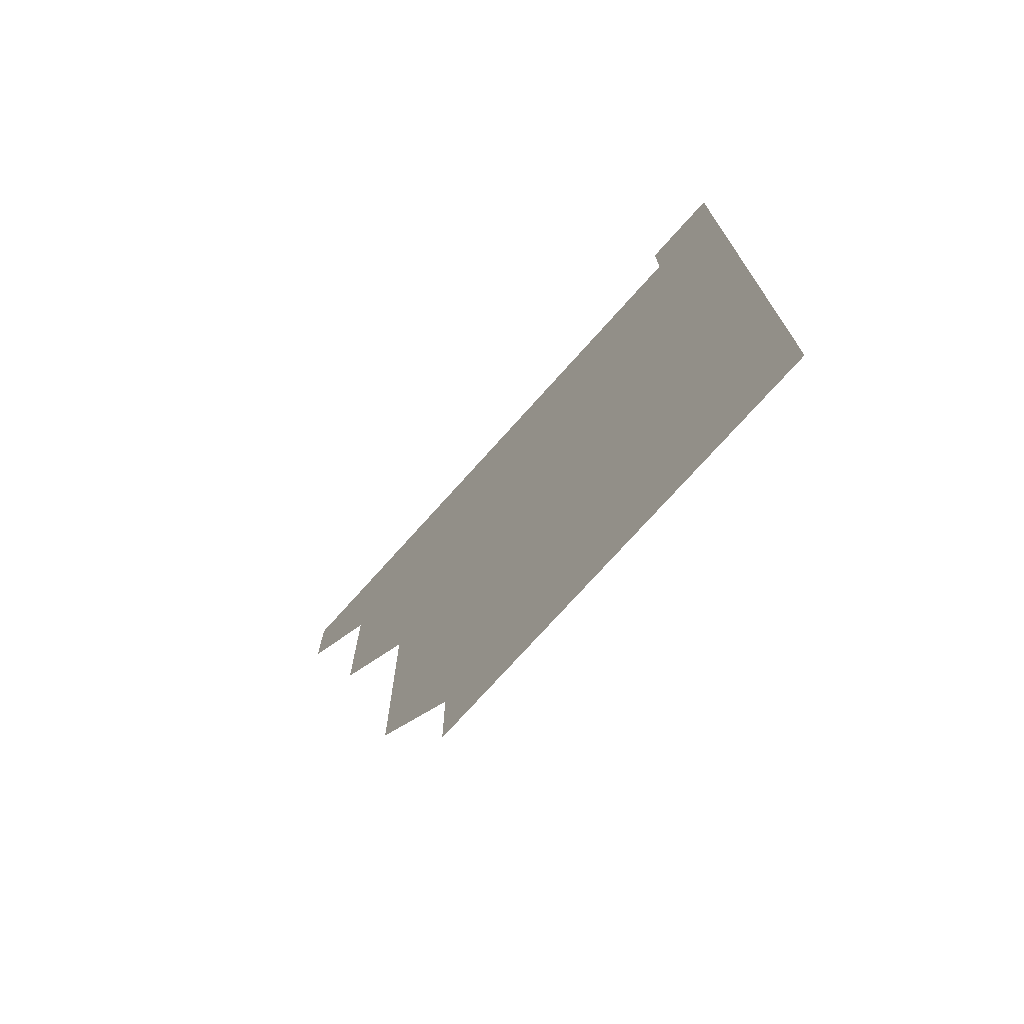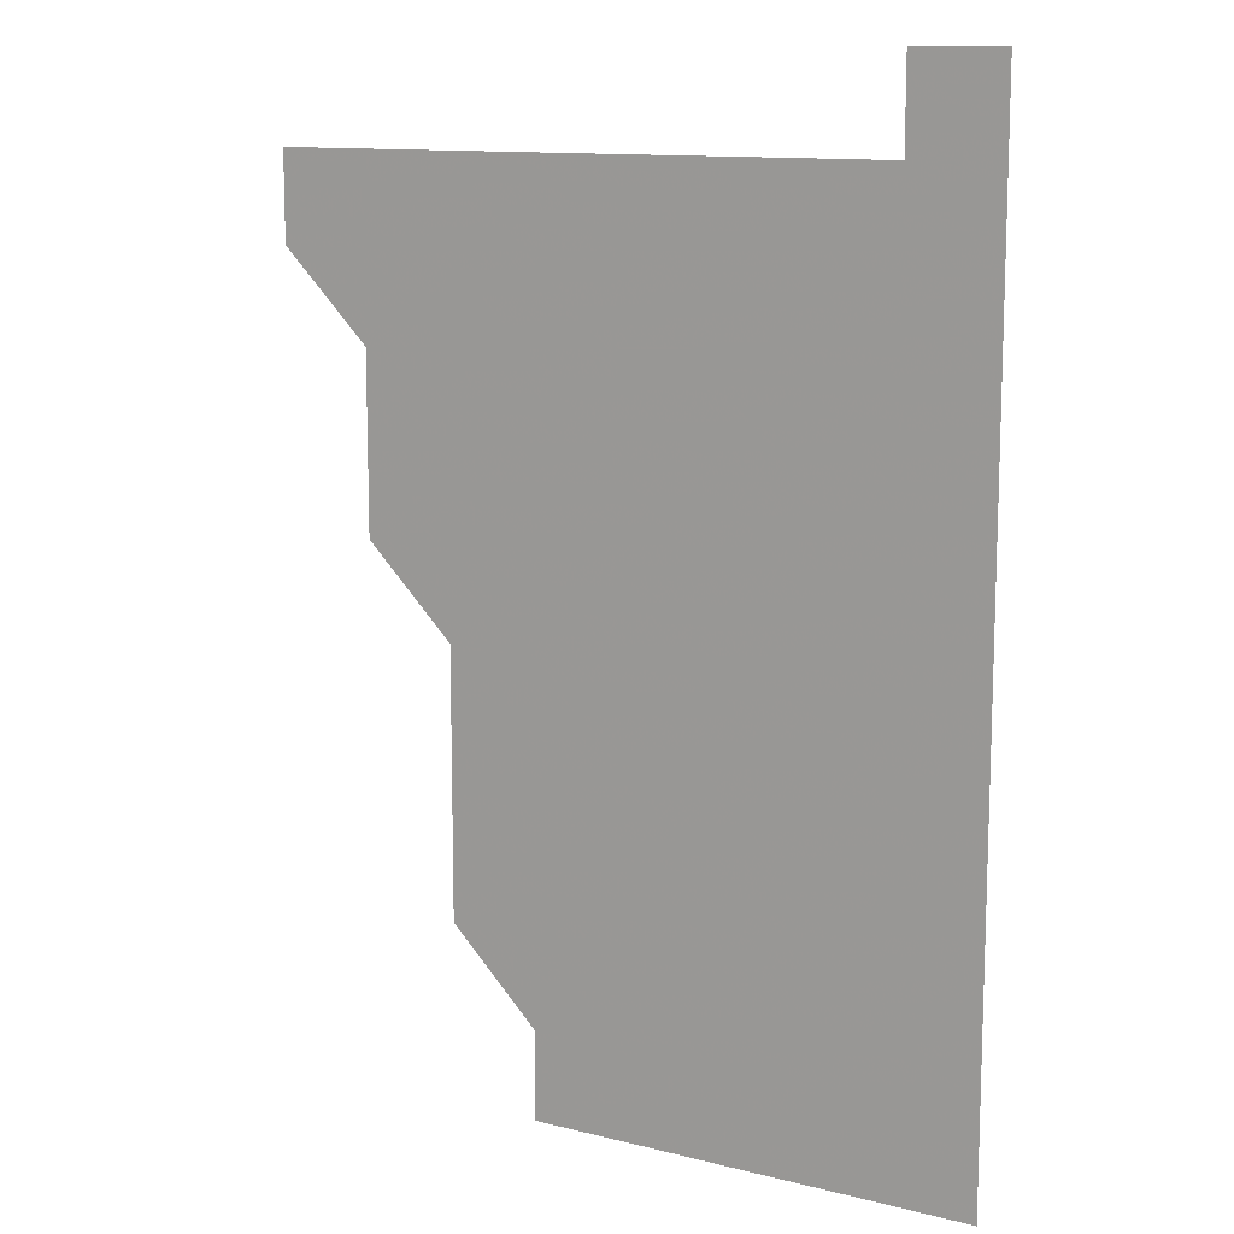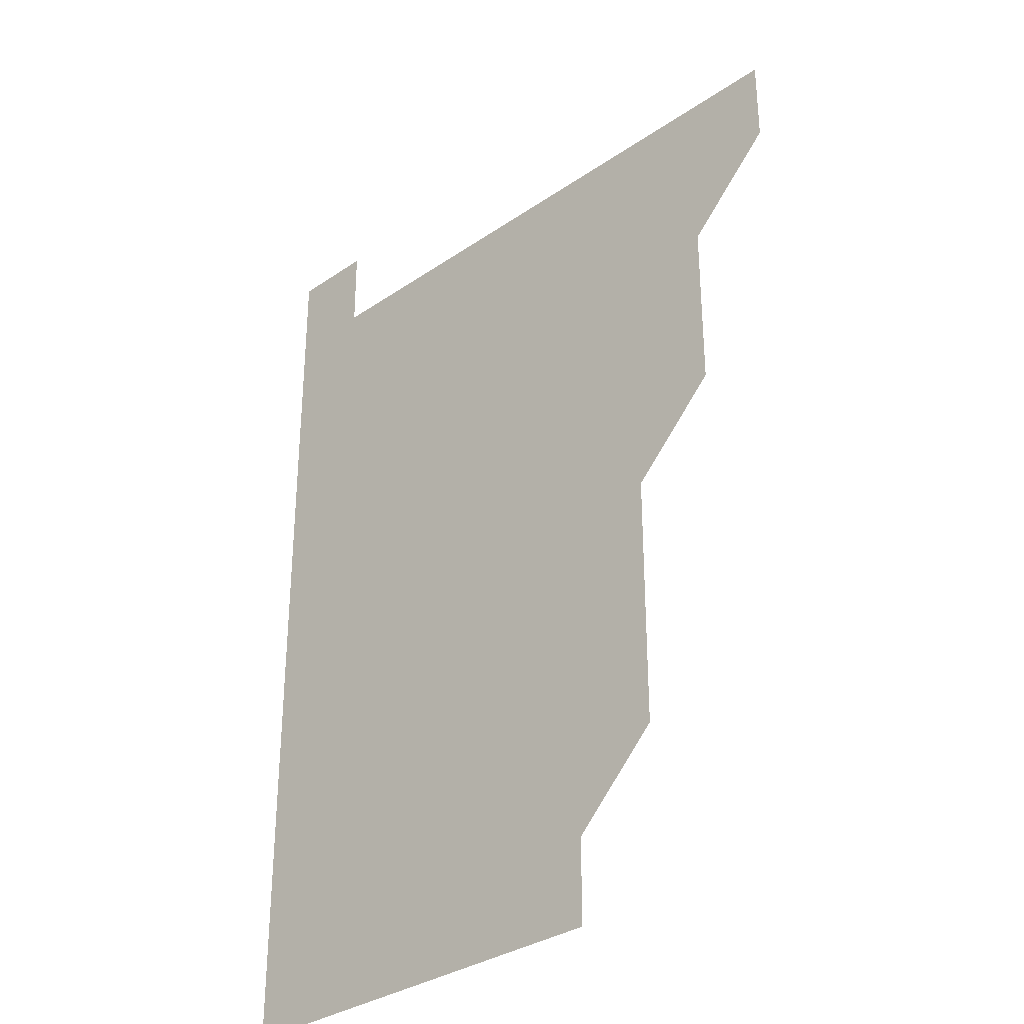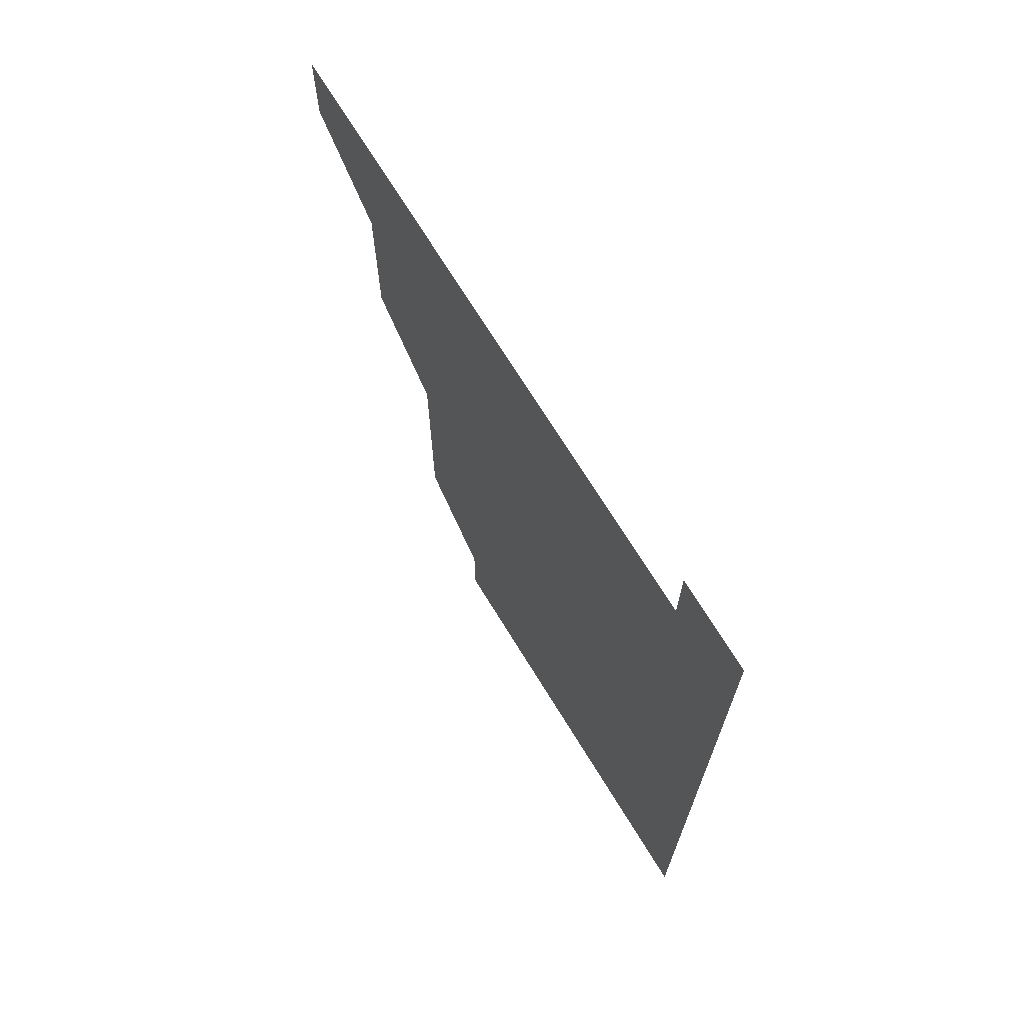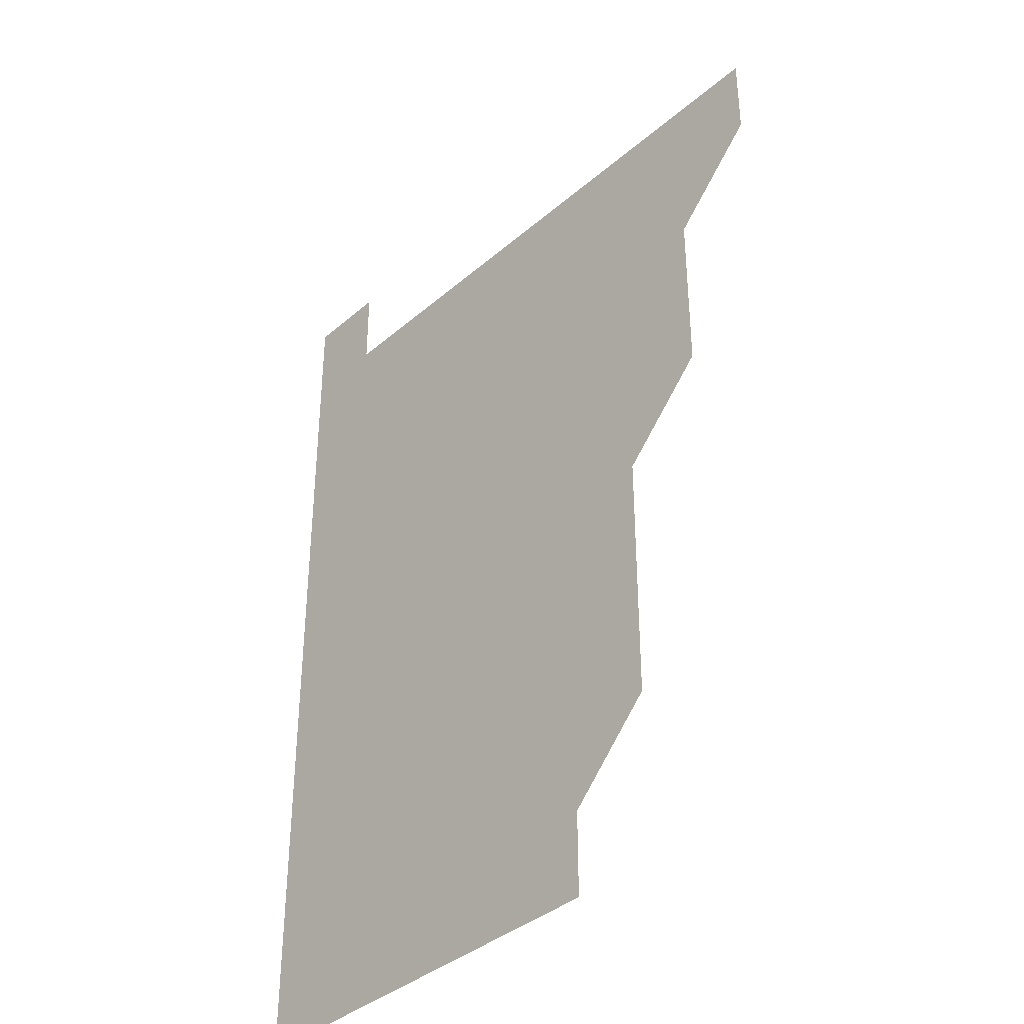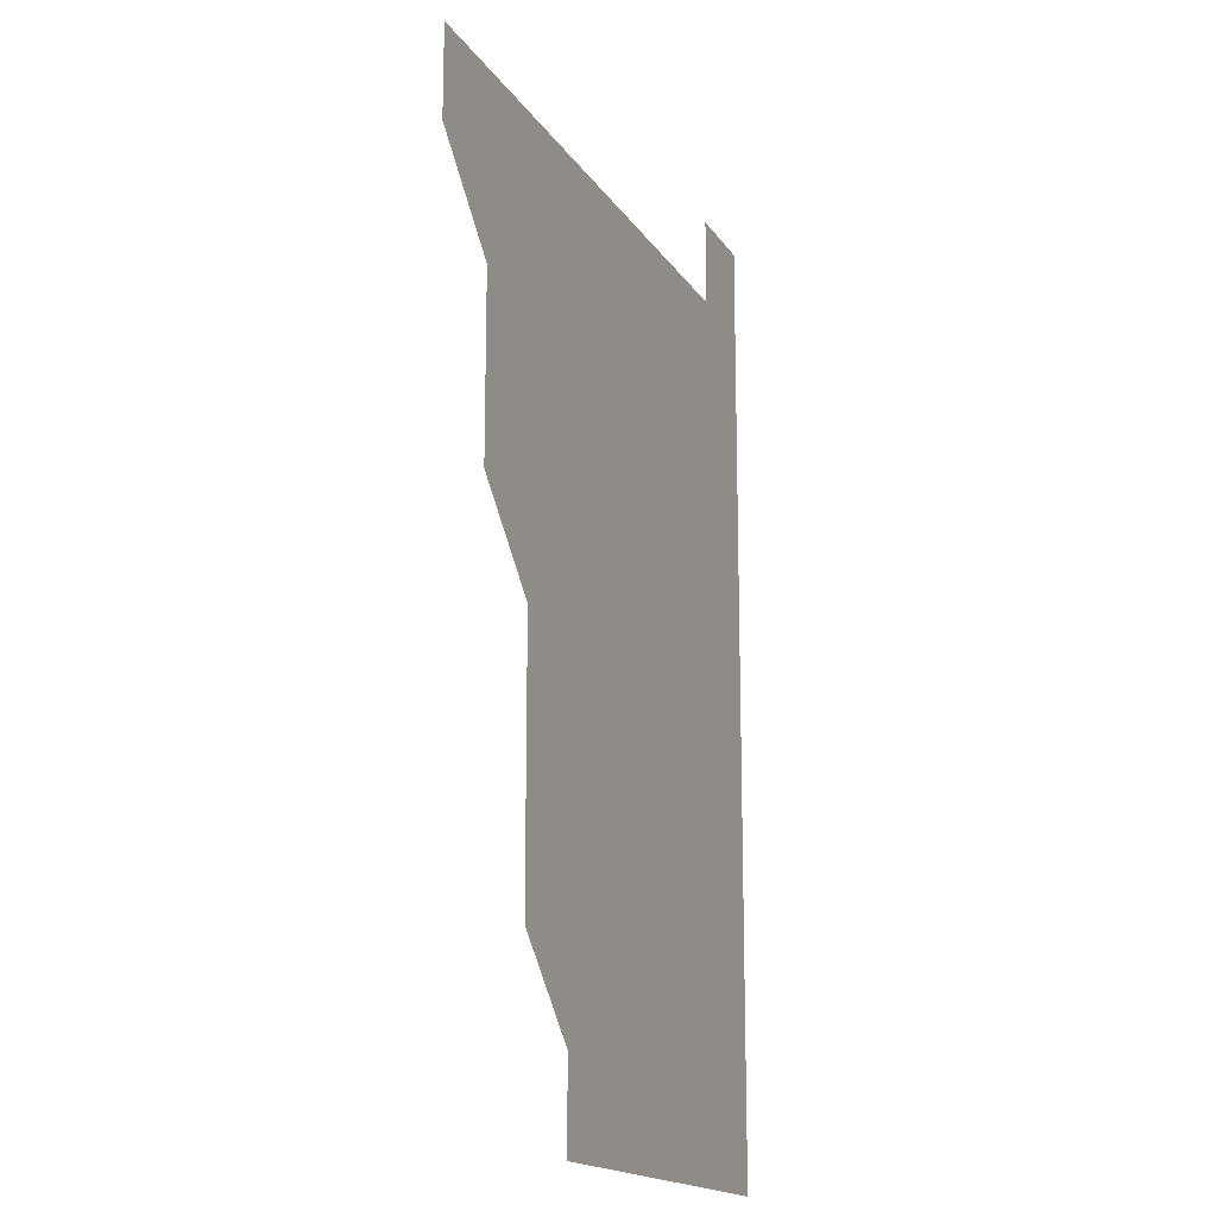
<metadata>
{"format":"obj","ext":"obj","renderer":"f3d","projection":"perspective","resolution":1024,"background":"white","views":[{"elev":-74.8,"azim":48.1,"up":"+Y"},{"elev":11.9,"azim":31.0,"up":"+Y"},{"elev":-32.6,"azim":-136.4,"up":"+Y"},{"elev":71.0,"azim":58.4,"up":"+Y"},{"elev":-37.9,"azim":-132.5,"up":"+Y"},{"elev":-16.5,"azim":-68.0,"up":"+Y"}]}
</metadata>
<code>
v 481 481 0
v 481 511 0
v 511 391 0
v 511 421 0
v 511 451 0
v 511 481 0
v 511 511 0
v 541 271 0
v 541 301 0
v 541 331 0
v 541 361 0
v 541 391 0
v 541 421 0
v 541 451 0
v 541 481 0
v 541 511 0
v 571 211 0
v 571 241 0
v 571 271 0
v 571 301 0
v 571 331 0
v 571 361 0
v 571 391 0
v 571 421 0
v 571 451 0
v 571 481 0
v 571 511 0
v 601 211 0
v 601 241 0
v 601 271 0
v 601 301 0
v 601 331 0
v 601 361 0
v 601 391 0
v 601 421 0
v 601 451 0
v 601 481 0
v 601 511 0
v 631 211 0
v 631 241 0
v 631 271 0
v 631 301 0
v 631 331 0
v 631 361 0
v 631 391 0
v 631 421 0
v 631 451 0
v 631 481 0
v 631 511 0
v 661 211 0
v 661 241 0
v 661 271 0
v 661 301 0
v 661 331 0
v 661 361 0
v 661 391 0
v 661 421 0
v 661 451 0
v 661 481 0
v 661 511 0
v 691 211 0
v 691 241 0
v 691 271 0
v 691 301 0
v 691 331 0
v 691 361 0
v 691 391 0
v 691 421 0
v 691 451 0
v 691 481 0
v 691 511 0
v 691 541 0
v 721 211 0
v 721 241 0
v 721 271 0
v 721 301 0
v 721 331 0
v 721 361 0
v 721 391 0
v 721 421 0
v 721 451 0
v 721 481 0
v 721 511 0
v 721 541 0
f 5 6 1
f 1 6 2
f 6 7 2
f 11 12 3
f 3 12 4
f 12 13 4
f 4 13 5
f 13 14 5
f 5 14 6
f 14 15 6
f 6 15 7
f 15 16 7
f 18 19 8
f 8 19 9
f 19 20 9
f 9 20 10
f 20 21 10
f 10 21 11
f 21 22 11
f 11 22 12
f 22 23 12
f 12 23 13
f 23 24 13
f 13 24 14
f 24 25 14
f 14 25 15
f 25 26 15
f 15 26 16
f 26 27 16
f 17 28 18
f 28 29 18
f 18 29 19
f 29 30 19
f 19 30 20
f 30 31 20
f 20 31 21
f 31 32 21
f 21 32 22
f 32 33 22
f 22 33 23
f 33 34 23
f 23 34 24
f 34 35 24
f 24 35 25
f 35 36 25
f 25 36 26
f 36 37 26
f 26 37 27
f 37 38 27
f 28 39 29
f 39 40 29
f 29 40 30
f 40 41 30
f 30 41 31
f 41 42 31
f 31 42 32
f 42 43 32
f 32 43 33
f 43 44 33
f 33 44 34
f 44 45 34
f 34 45 35
f 45 46 35
f 35 46 36
f 46 47 36
f 36 47 37
f 47 48 37
f 37 48 38
f 48 49 38
f 39 50 40
f 50 51 40
f 40 51 41
f 51 52 41
f 41 52 42
f 52 53 42
f 42 53 43
f 53 54 43
f 43 54 44
f 54 55 44
f 44 55 45
f 55 56 45
f 45 56 46
f 56 57 46
f 46 57 47
f 57 58 47
f 47 58 48
f 58 59 48
f 48 59 49
f 59 60 49
f 50 61 51
f 61 62 51
f 51 62 52
f 62 63 52
f 52 63 53
f 63 64 53
f 53 64 54
f 64 65 54
f 54 65 55
f 65 66 55
f 55 66 56
f 66 67 56
f 56 67 57
f 67 68 57
f 57 68 58
f 68 69 58
f 58 69 59
f 69 70 59
f 59 70 60
f 70 71 60
f 61 73 62
f 73 74 62
f 62 74 63
f 74 75 63
f 63 75 64
f 75 76 64
f 64 76 65
f 76 77 65
f 65 77 66
f 77 78 66
f 66 78 67
f 78 79 67
f 67 79 68
f 79 80 68
f 68 80 69
f 80 81 69
f 69 81 70
f 81 82 70
f 70 82 71
f 82 83 71
f 71 83 72
f 83 84 72

</code>
